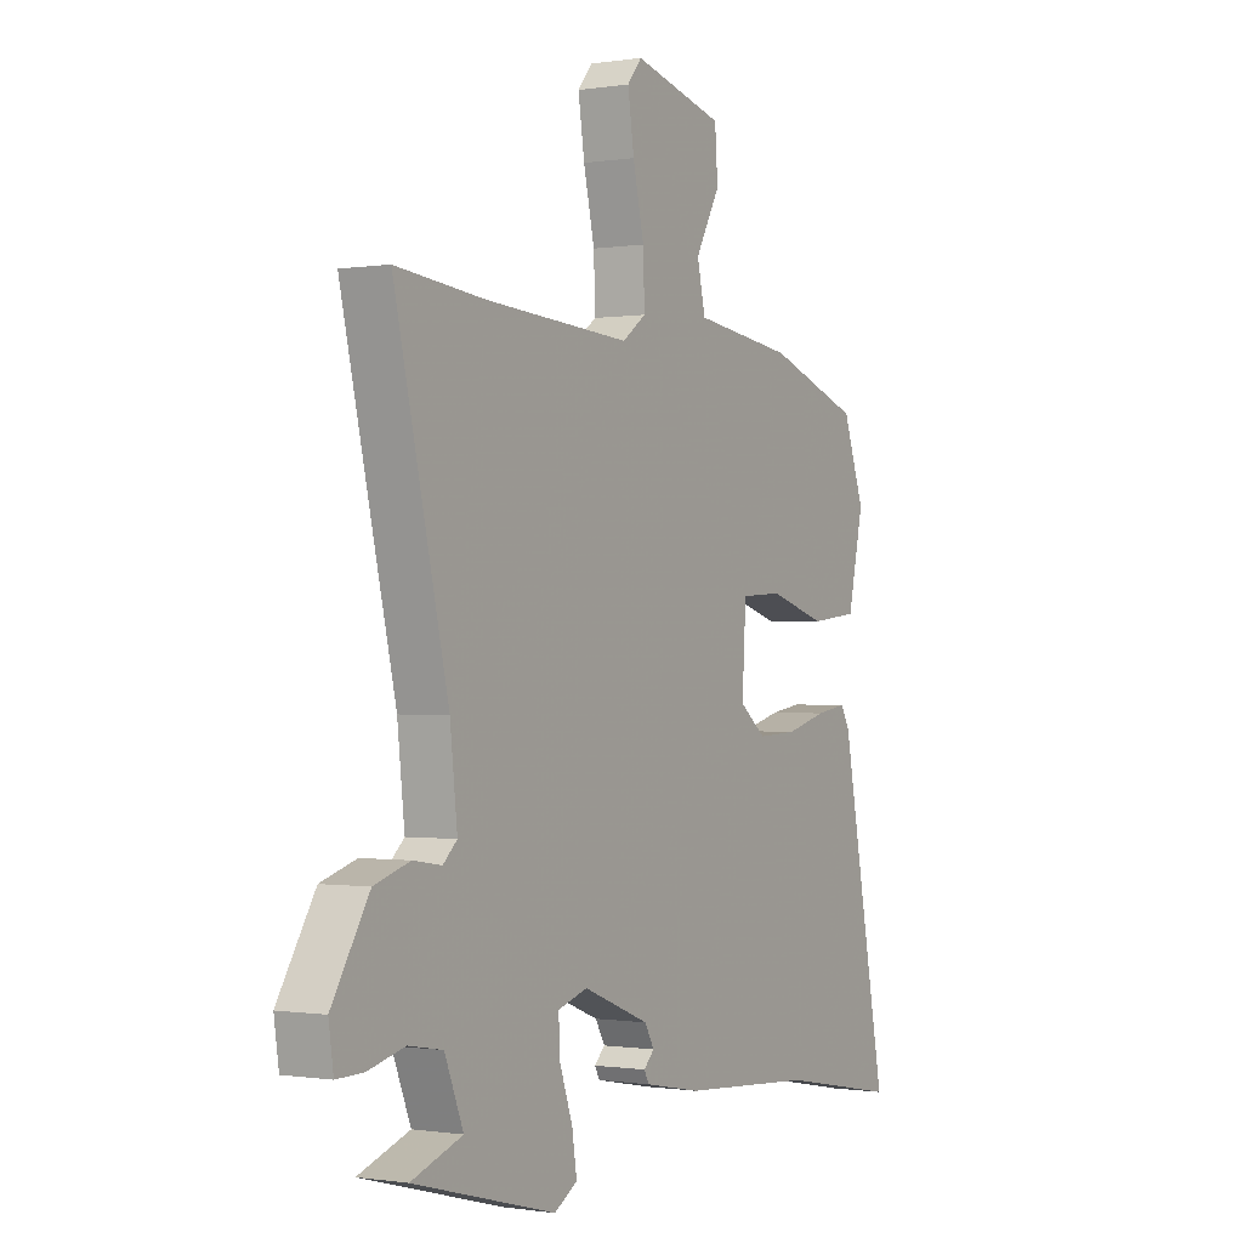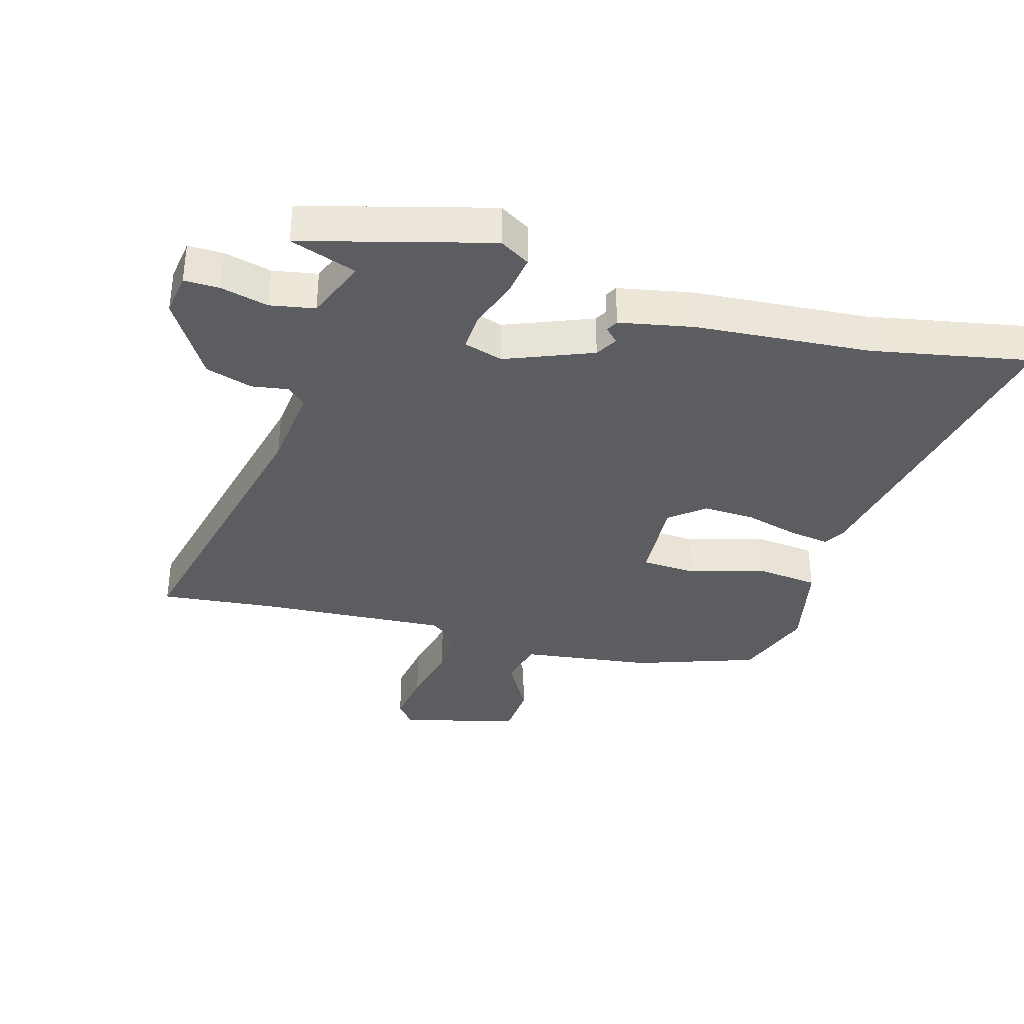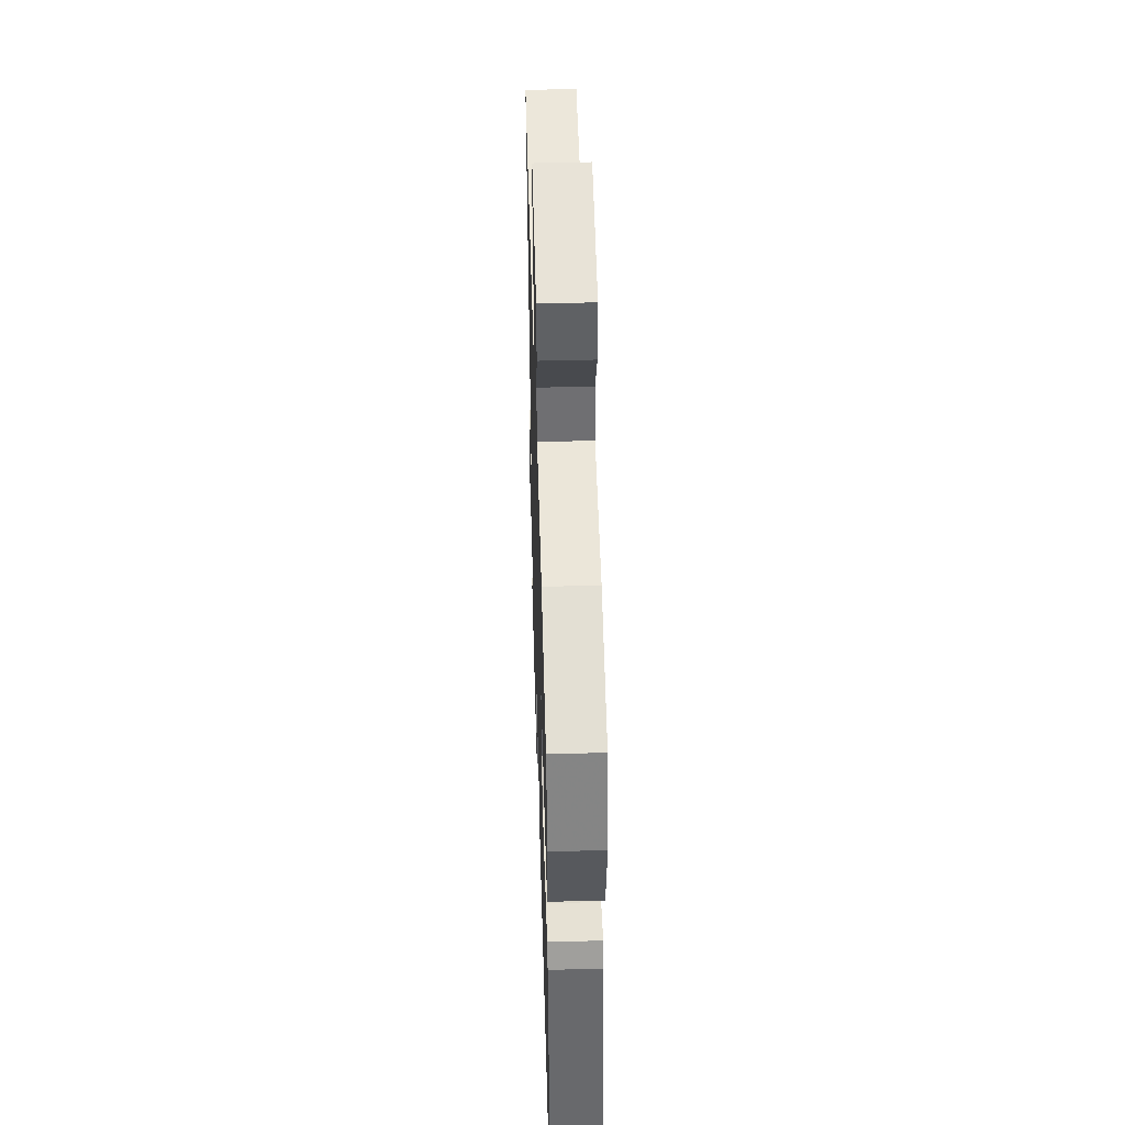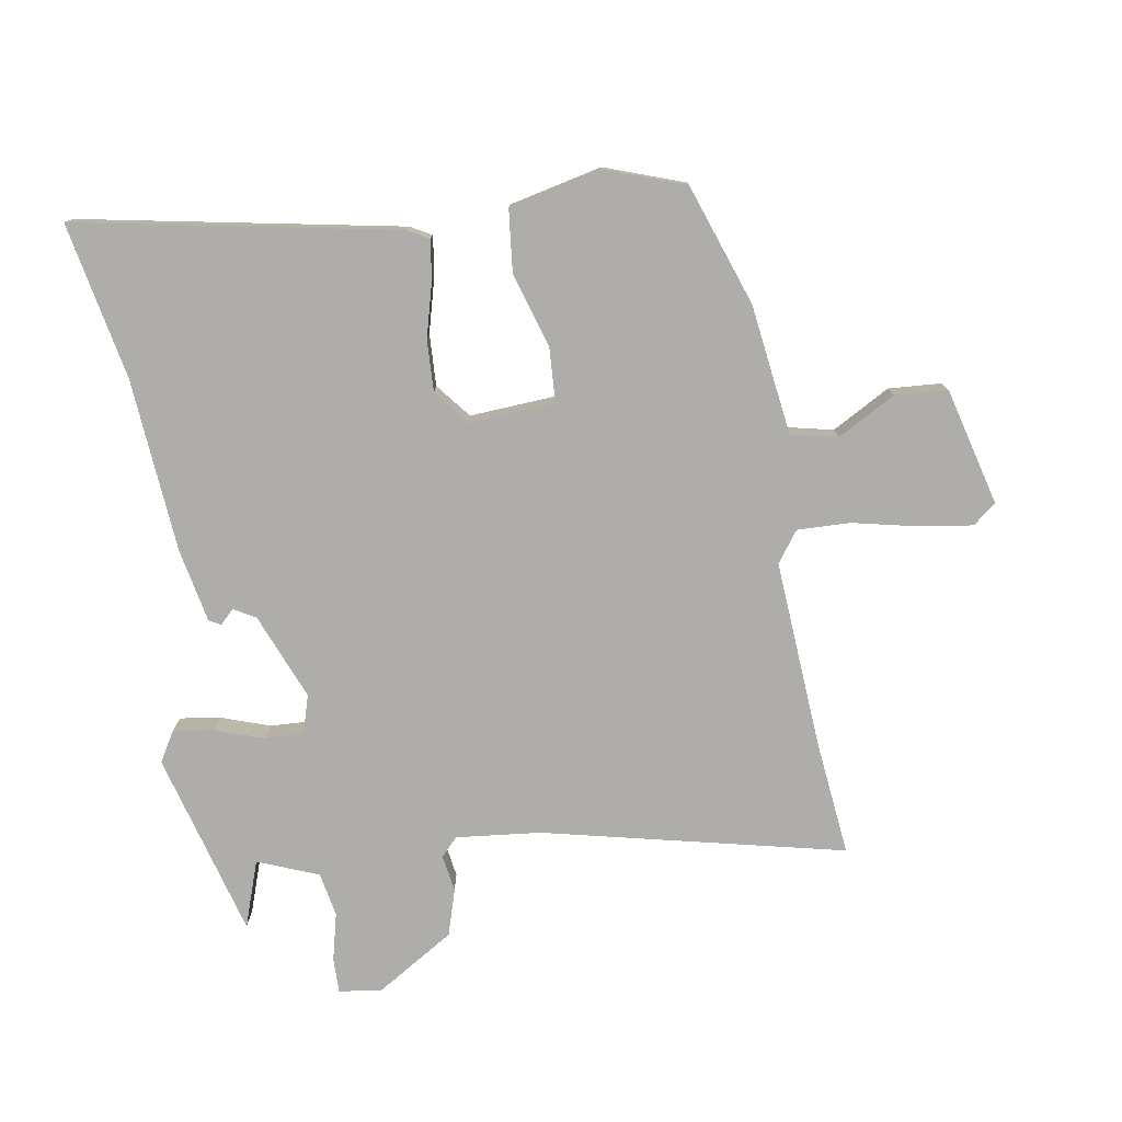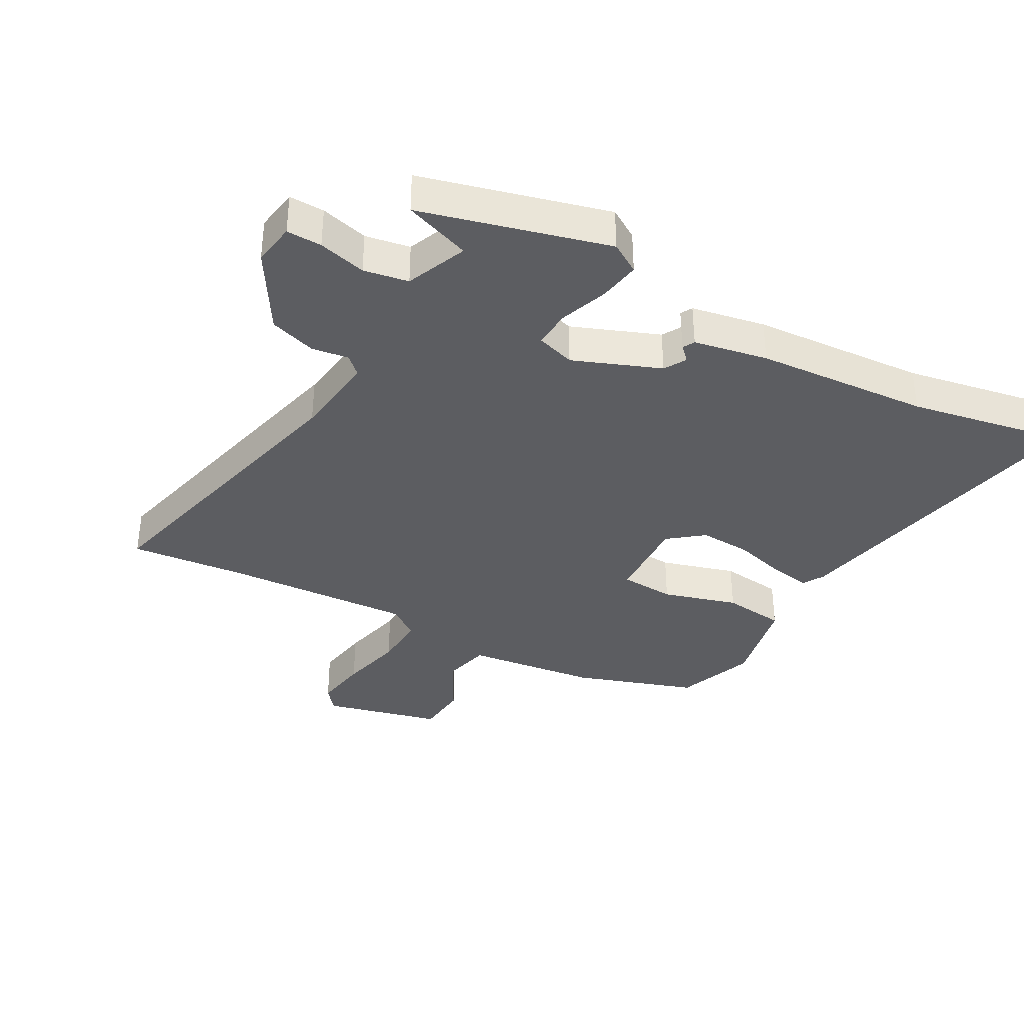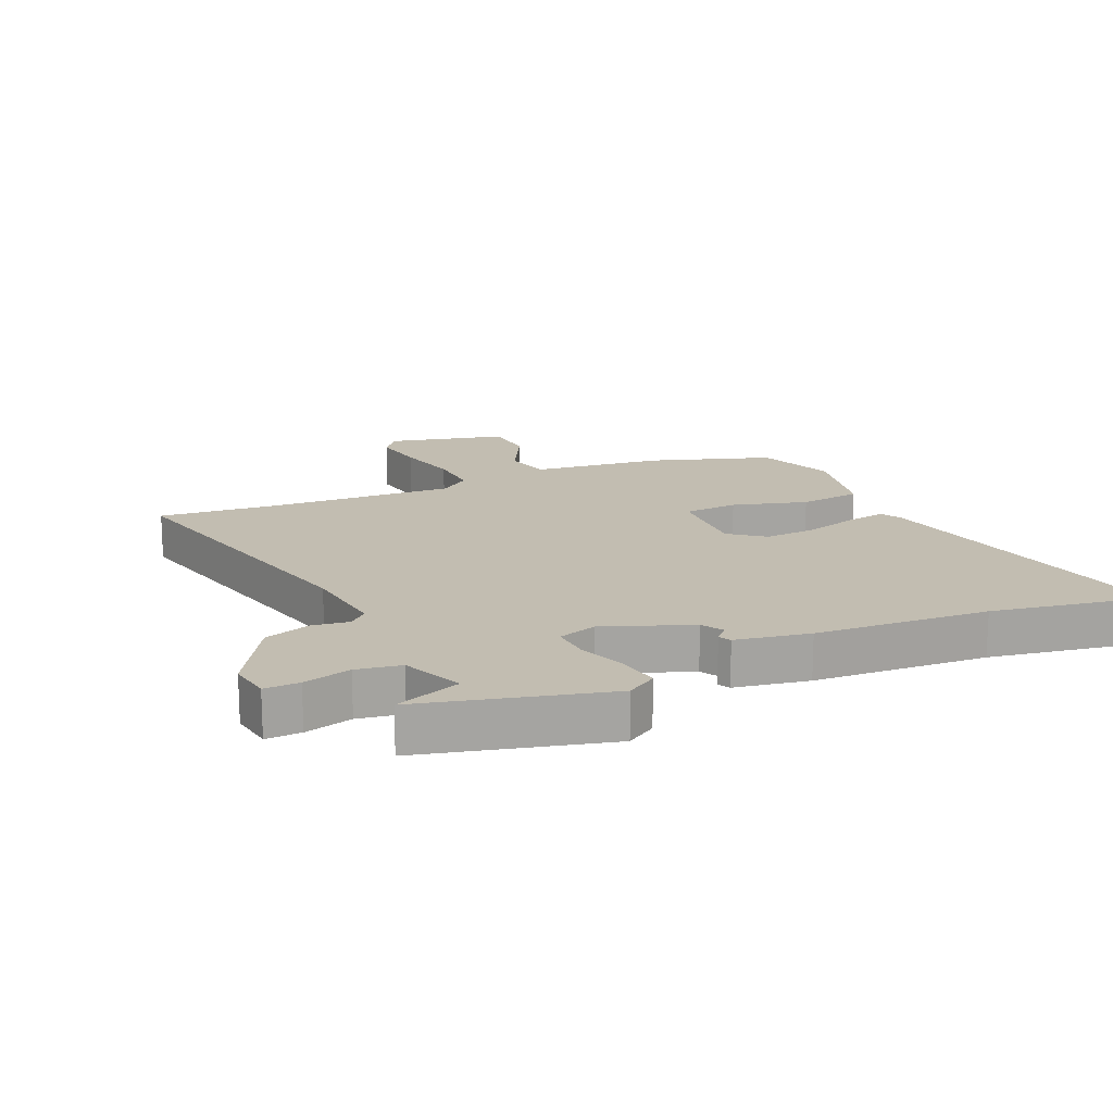
<metadata>
{"format":"obj","ext":"obj","renderer":"f3d","projection":"perspective","resolution":1024,"background":"white","views":[{"elev":-0.5,"azim":120.5,"up":"+Z"},{"elev":-35.8,"azim":164.1,"up":"+Y"},{"elev":48.2,"azim":-91.7,"up":"+Z"},{"elev":-77.4,"azim":-80.4,"up":"+Y"},{"elev":-36.4,"azim":150.6,"up":"+Y"},{"elev":17.0,"azim":155.2,"up":"+Y"}]}
</metadata>
<code>
v -0.5 0.07 0.424
v -0.306 0.07 0.491
v -0.097 0.07 0.518
v -0.08 0.07 0.593
v -0.131 0.07 0.686
v -0.125 0.07 0.77
v 0.063 0.07 0.818
v 0.093 0.07 0.781
v 0.08 0.07 0.694
v 0.057 0.07 0.592
v 0.054 0.07 0.507
v 0.103 0.07 0.471
v 0.405 0.07 0.49
v 0.59 0.07 0.509
v 0.478 0.07 0.029
v 0.463 0.07 -0.107
v 0.492 0.07 -0.134
v 0.551 0.07 -0.125
v 0.625 0.07 -0.148
v 0.702 0.07 -0.274
v 0.692 0.07 -0.342
v 0.636 0.07 -0.341
v 0.56 0.07 -0.322
v 0.489 0.07 -0.335
v 0.45 0.07 -0.432
v 0.556 0.07 -0.469
v 0.26 0.07 -0.549
v 0.212 0.07 -0.52
v 0.222 0.07 -0.454
v 0.249 0.07 -0.377
v 0.252 0.07 -0.316
v 0.19 0.07 -0.297
v 0.052 0.07 -0.352
v 0.032 0.07 -0.387
v 0.054 0.07 -0.409
v 0.044 0.07 -0.428
v -0.074 0.07 -0.451
v -0.352 0.07 -0.472
v -0.603 0.07 -0.52
v -0.505 0.07 -0.01
v -0.486 0.07 0.024
v -0.421 0.07 0.014
v -0.336 0.07 -0.009
v -0.253 0.07 -0.013
v -0.198 0.07 0.031
v -0.206 0.07 0.169
v -0.293 0.07 0.174
v -0.412 0.07 0.138
v -0.512 0.07 0.149
v -0.545 0.07 0.298
v -0.5 0 0.424
v -0.306 0 0.491
v -0.097 0 0.518
v -0.08 0 0.593
v -0.131 0 0.686
v -0.125 0 0.77
v 0.063 0 0.818
v 0.093 0 0.781
v 0.08 0 0.694
v 0.057 0 0.592
v 0.054 0 0.507
v 0.103 0 0.471
v 0.405 0 0.49
v 0.59 0 0.509
v 0.478 0 0.029
v 0.463 0 -0.107
v 0.492 0 -0.134
v 0.551 0 -0.125
v 0.625 0 -0.148
v 0.702 0 -0.274
v 0.692 0 -0.342
v 0.636 0 -0.341
v 0.56 0 -0.322
v 0.489 0 -0.335
v 0.45 0 -0.432
v 0.556 0 -0.469
v 0.26 0 -0.549
v 0.212 0 -0.52
v 0.222 0 -0.454
v 0.249 0 -0.377
v 0.252 0 -0.316
v 0.19 0 -0.297
v 0.052 0 -0.352
v 0.032 0 -0.387
v 0.054 0 -0.409
v 0.044 0 -0.428
v -0.074 0 -0.451
v -0.352 0 -0.472
v -0.603 0 -0.52
v -0.505 0 -0.01
v -0.486 0 0.024
v -0.421 0 0.014
v -0.336 0 -0.009
v -0.253 0 -0.013
v -0.198 0 0.031
v -0.206 0 0.169
v -0.293 0 0.174
v -0.412 0 0.138
v -0.512 0 0.149
v -0.545 0 0.298
f 47 48 49 50
f 46 47 50 1
f 40 41 42 43
f 38 39 40 43
f 38 43 44
f 37 38 44 45
f 34 35 36 37
f 33 34 37 45
f 27 28 29 30
f 25 26 27 30
f 24 25 30 31
f 23 24 31 32
f 21 22 23
f 20 21 23
f 17 18 19 20
f 17 20 23 32
f 13 14 15
f 12 13 15 16
f 11 12 16
f 7 8 9 10
f 7 10 11
f 4 5 6 7
f 3 4 7 11
f 46 1 2 3
f 46 3 11 16
f 32 33 45 46
f 16 17 32 46
f 100 99 98 97
f 51 100 97 96
f 93 92 91 90
f 93 90 89 88
f 94 93 88
f 95 94 88 87
f 87 86 85 84
f 95 87 84 83
f 80 79 78 77
f 80 77 76 75
f 81 80 75 74
f 82 81 74 73
f 73 72 71
f 73 71 70
f 70 69 68 67
f 82 73 70 67
f 65 64 63
f 66 65 63 62
f 66 62 61
f 60 59 58 57
f 61 60 57
f 57 56 55 54
f 61 57 54 53
f 53 52 51 96
f 66 61 53 96
f 96 95 83 82
f 96 82 67 66
f 1 51 52 2
f 2 52 53 3
f 3 53 54 4
f 4 54 55 5
f 5 55 56 6
f 6 56 57 7
f 7 57 58 8
f 8 58 59 9
f 9 59 60 10
f 10 60 61 11
f 11 61 62 12
f 12 62 63 13
f 13 63 64 14
f 14 64 65 15
f 15 65 66 16
f 16 66 67 17
f 17 67 68 18
f 18 68 69 19
f 19 69 70 20
f 20 70 71 21
f 21 71 72 22
f 22 72 73 23
f 23 73 74 24
f 24 74 75 25
f 25 75 76 26
f 26 76 77 27
f 27 77 78 28
f 28 78 79 29
f 29 79 80 30
f 30 80 81 31
f 31 81 82 32
f 32 82 83 33
f 33 83 84 34
f 34 84 85 35
f 35 85 86 36
f 36 86 87 37
f 37 87 88 38
f 38 88 89 39
f 39 89 90 40
f 40 90 91 41
f 41 91 92 42
f 42 92 93 43
f 43 93 94 44
f 44 94 95 45
f 45 95 96 46
f 46 96 97 47
f 47 97 98 48
f 48 98 99 49
f 49 99 100 50
f 50 100 51 1

</code>
